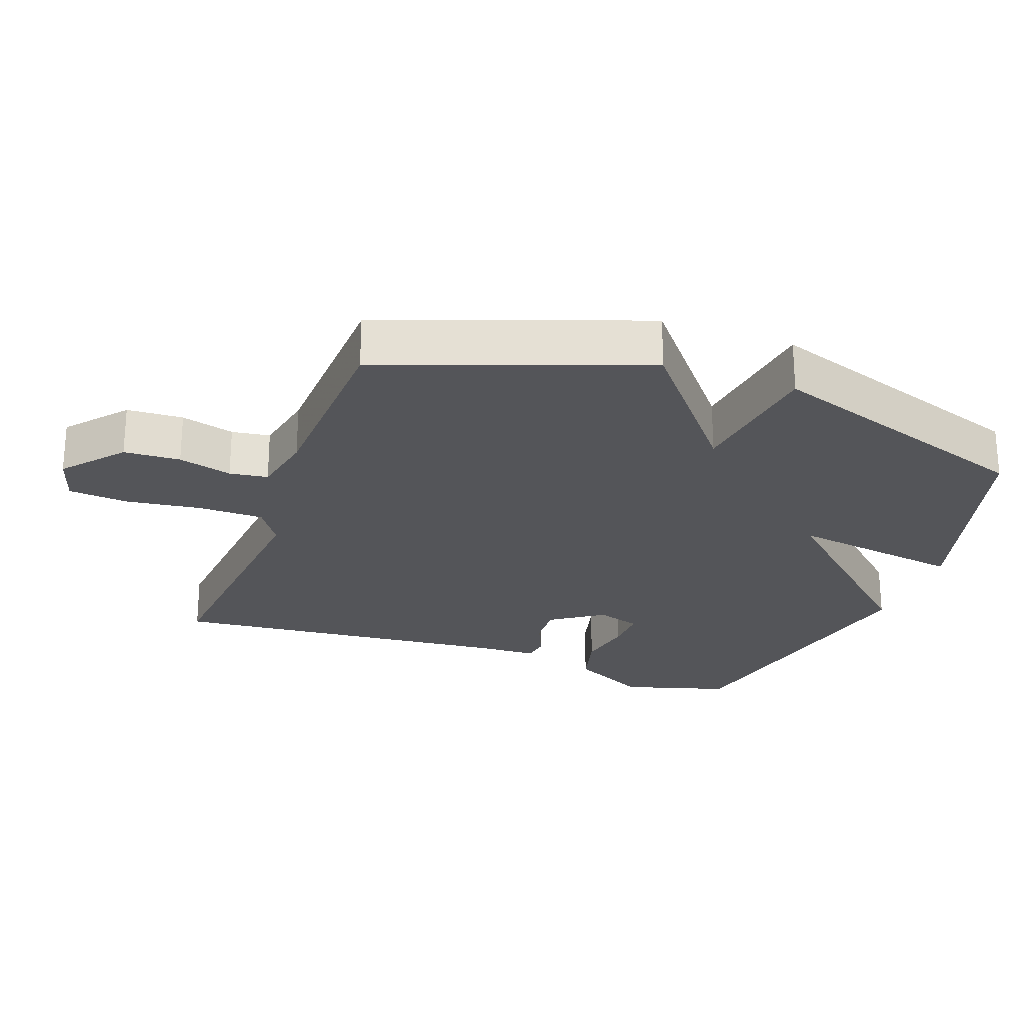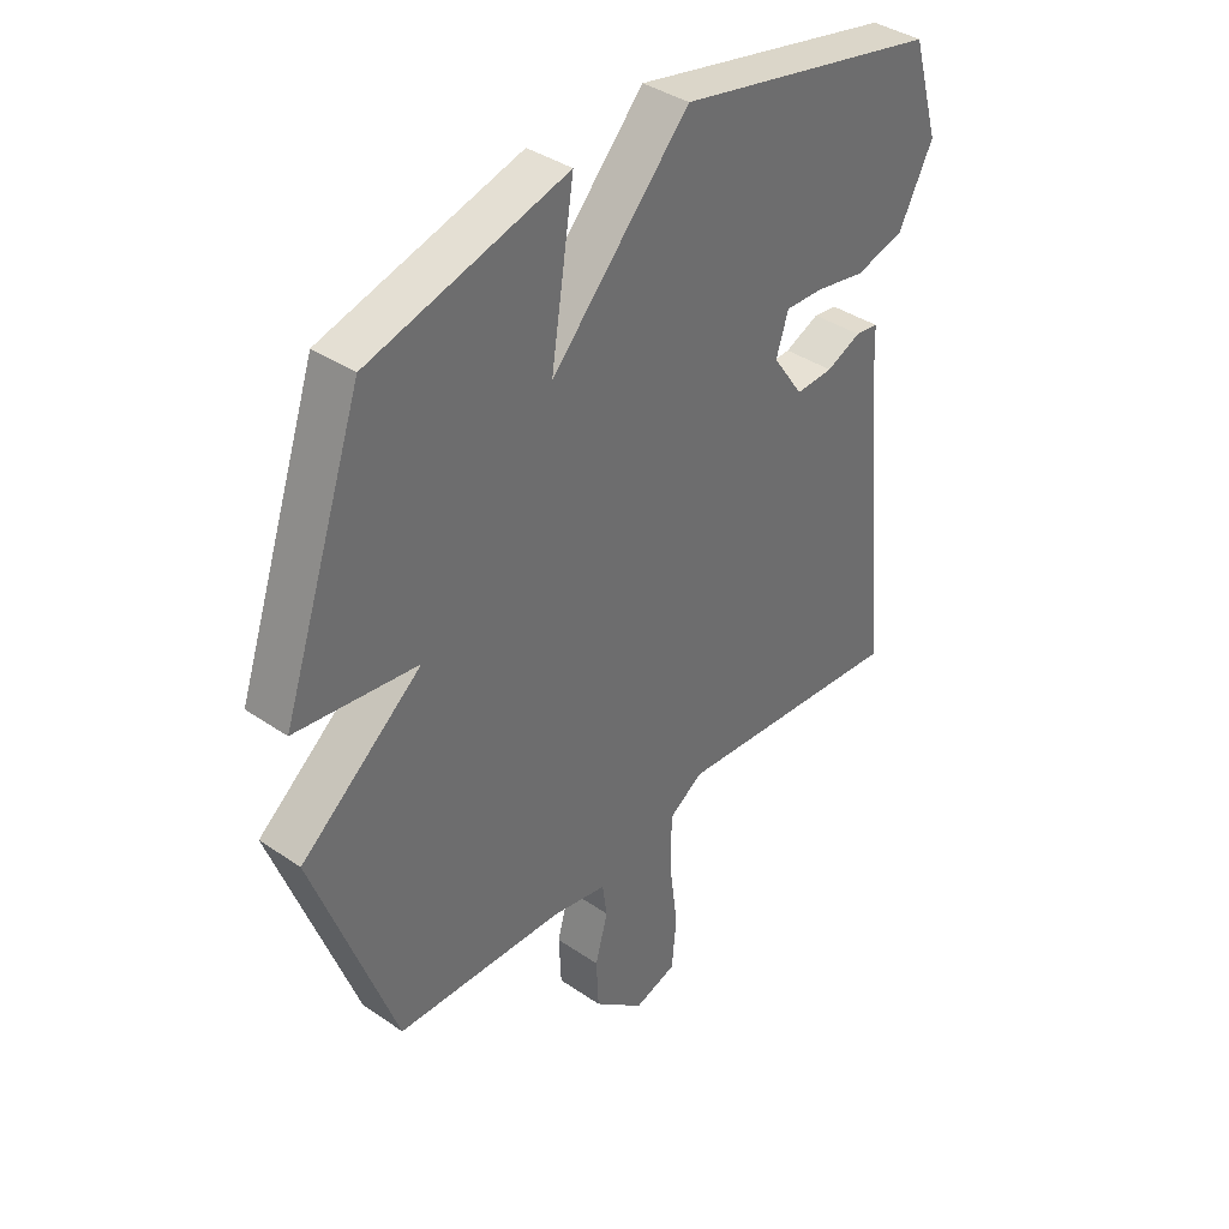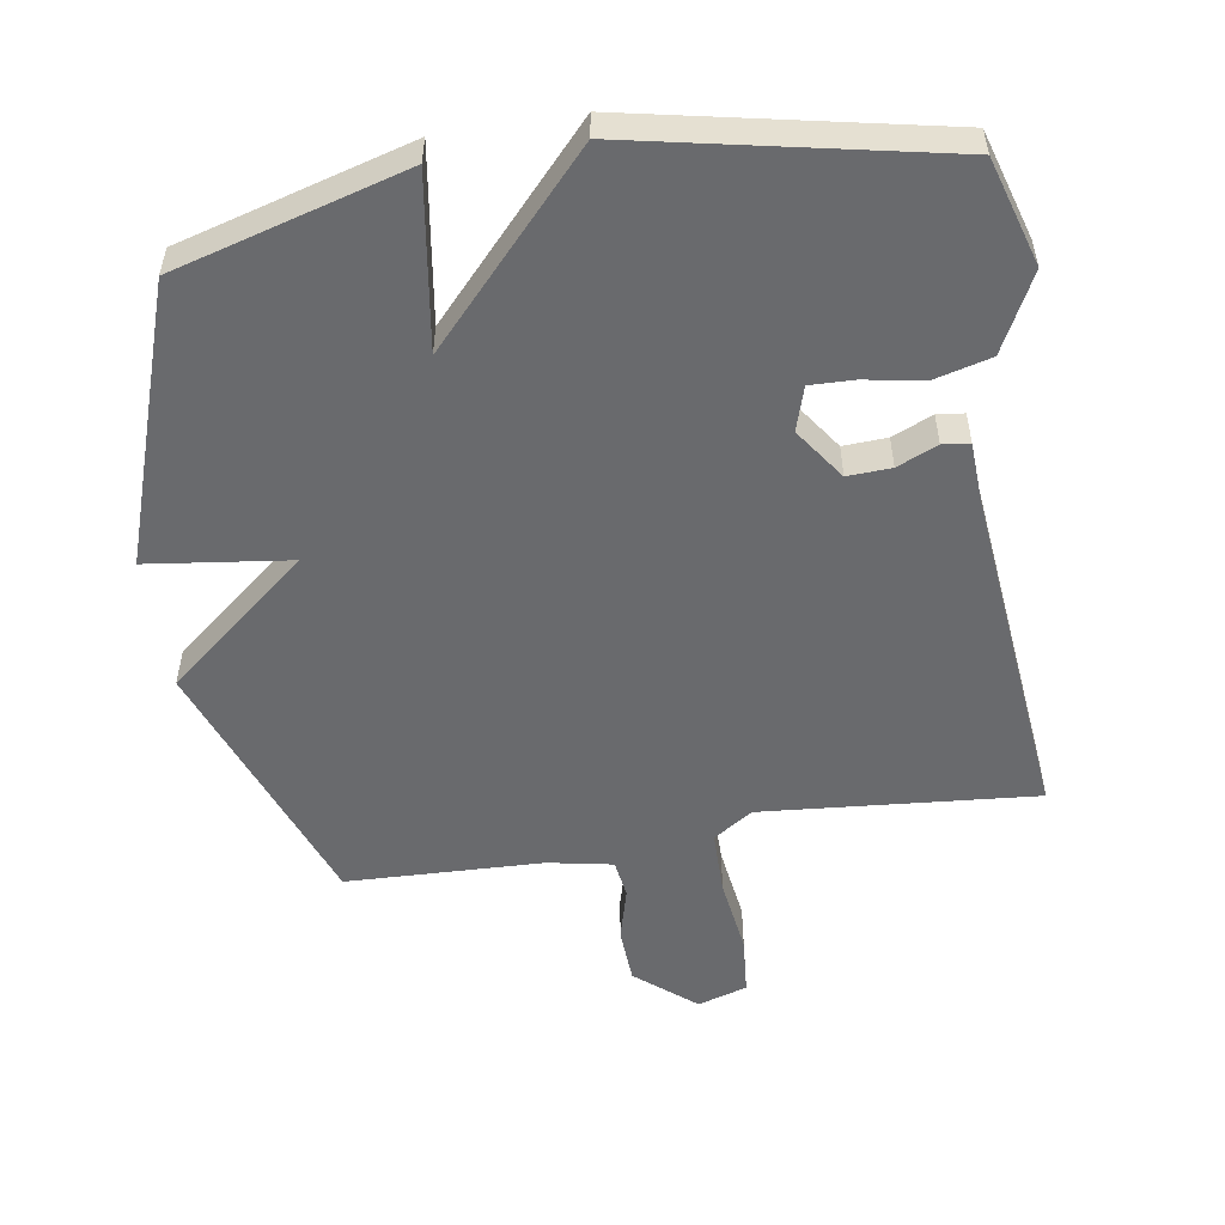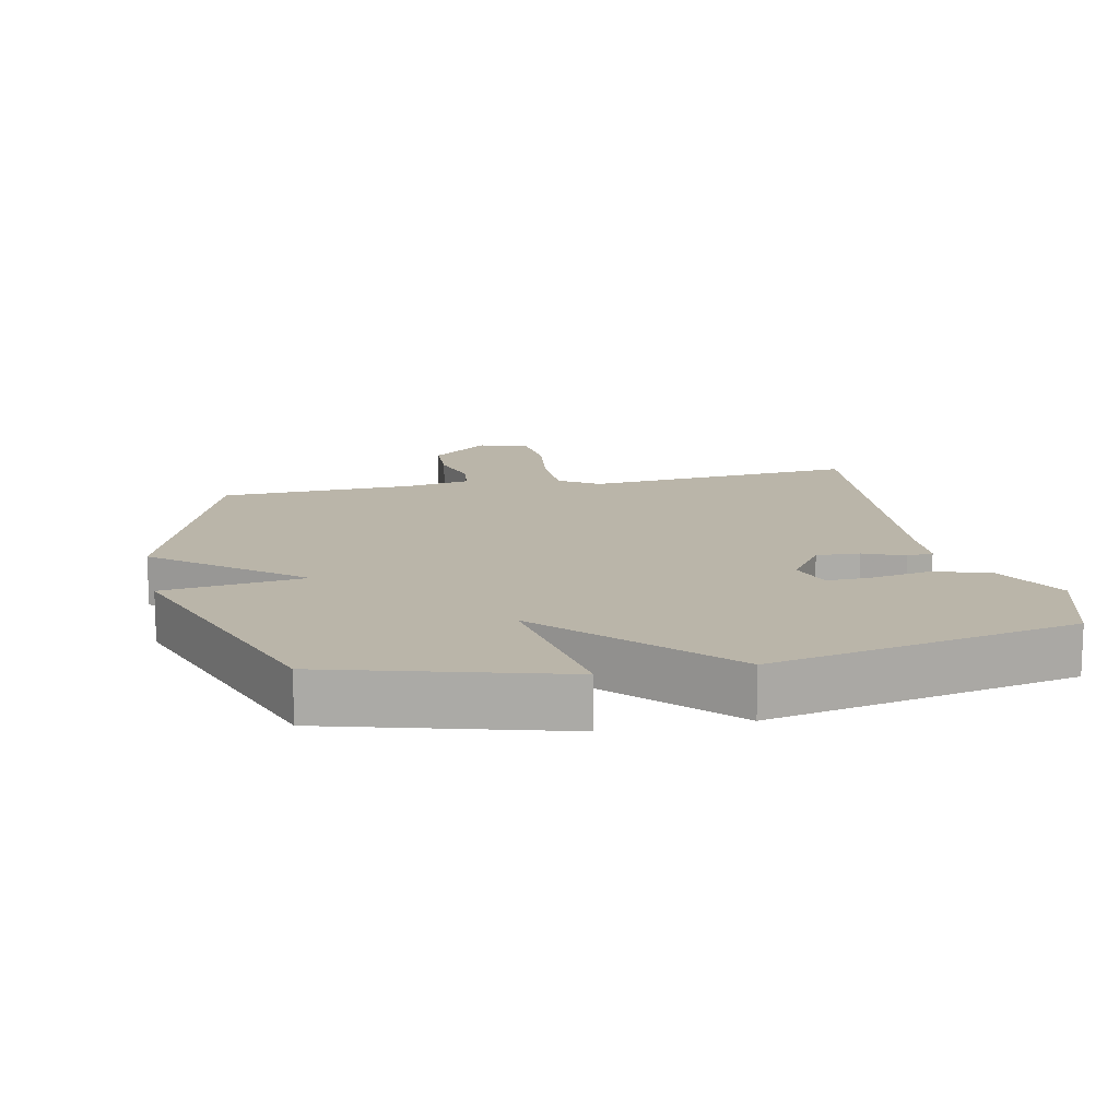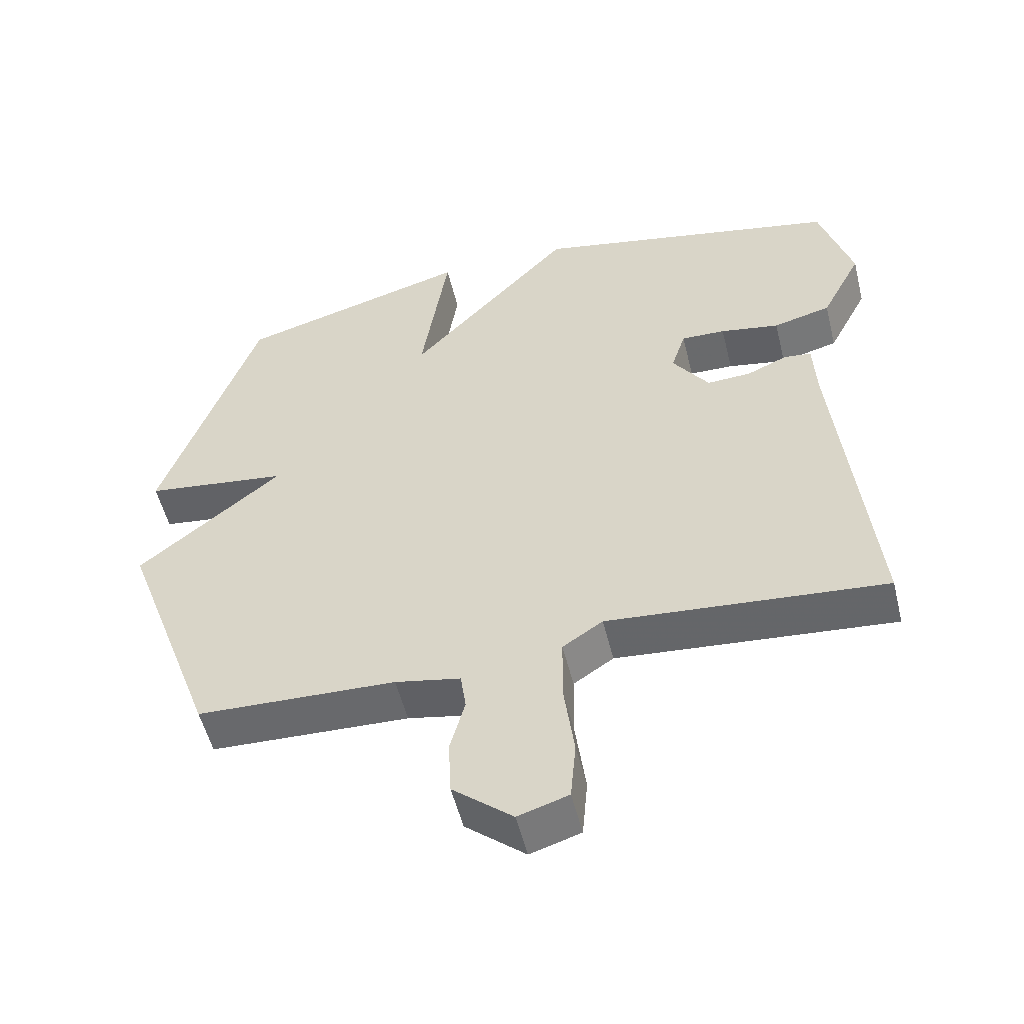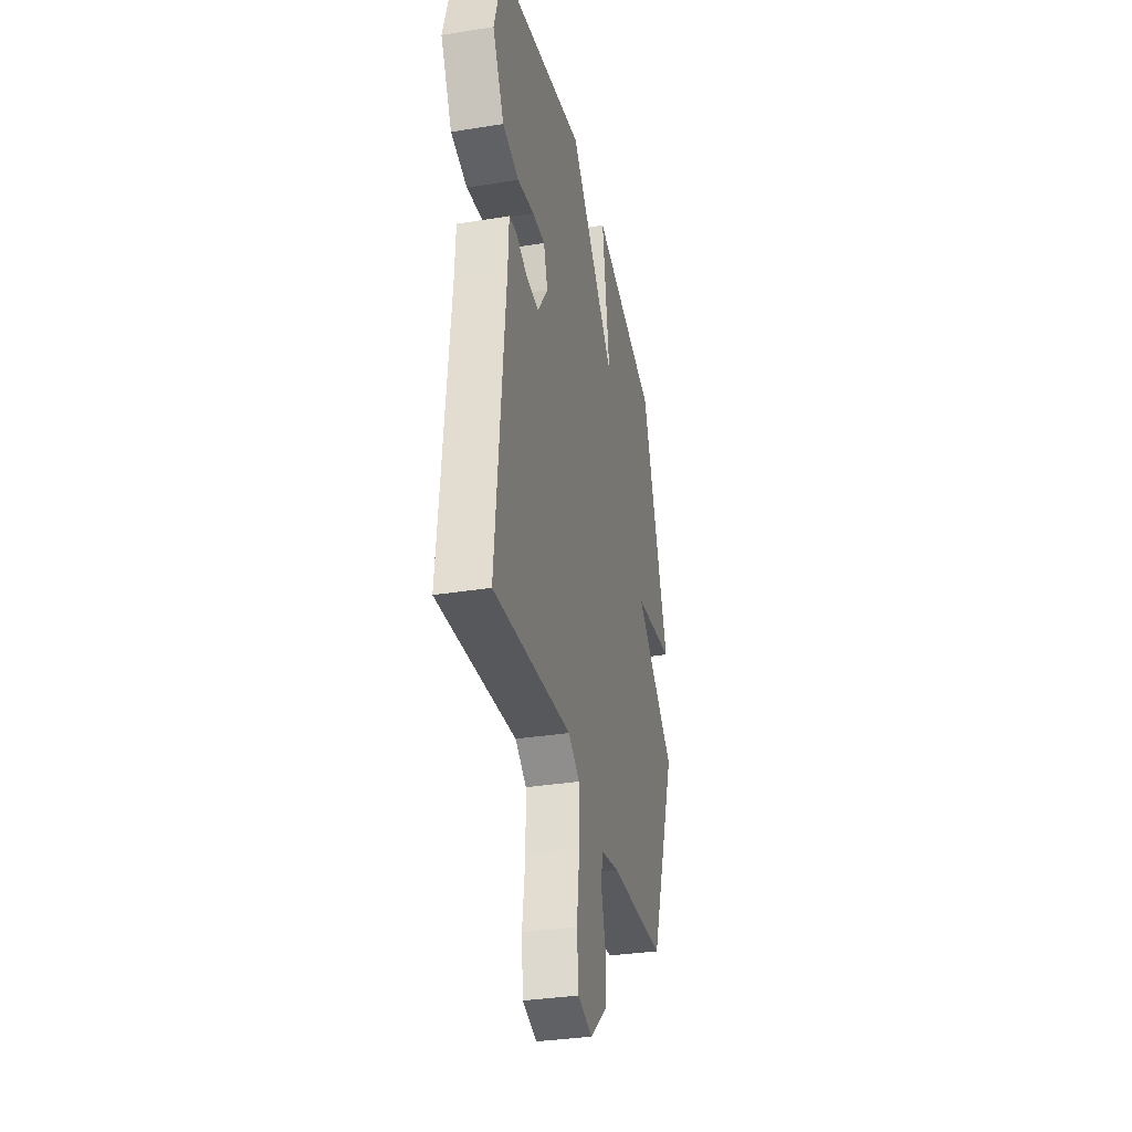
<metadata>
{"format":"obj","ext":"obj","renderer":"f3d","projection":"perspective","resolution":1024,"background":"white","views":[{"elev":-24.6,"azim":-110.0,"up":"+Y"},{"elev":38.5,"azim":-49.2,"up":"+Z"},{"elev":-53.1,"azim":9.3,"up":"+Y"},{"elev":13.6,"azim":-12.0,"up":"+Y"},{"elev":-53.5,"azim":13.8,"up":"+Z"},{"elev":-33.3,"azim":102.5,"up":"+Z"}]}
</metadata>
<code>
v 0.5 0.07 -0.5
v 0.093 0.07 -0.464
v 0.034 0.07 -0.503
v 0.033 0.07 -0.6
v 0.048 0.07 -0.714
v 0.04 0.07 -0.802
v -0.034 0.07 -0.825
v -0.122 0.07 -0.751
v -0.126 0.07 -0.667
v -0.104 0.07 -0.587
v -0.112 0.07 -0.53
v -0.208 0.07 -0.511
v -0.5 0.07 -0.5
v -0.641 0.07 -0.111
v -0.43 0.07 0.061
v -0.641 0.07 0.089
v -0.5 0.07 0.5
v -0.157 0.07 0.596
v -0.197 0.07 0.337
v 0.043 0.07 0.596
v 0.5 0.07 0.5
v 0.547 0.07 0.34
v 0.487 0.07 0.224
v 0.402 0.07 0.202
v 0.315 0.07 0.218
v 0.25 0.07 0.22
v 0.229 0.07 0.154
v 0.282 0.07 0.077
v 0.347 0.07 0.08
v 0.407 0.07 0.106
v 0.447 0.07 0.101
v 0.451 0.07 0.01
v 0.5 0 -0.5
v 0.093 0 -0.464
v 0.034 0 -0.503
v 0.033 0 -0.6
v 0.048 0 -0.714
v 0.04 0 -0.802
v -0.034 0 -0.825
v -0.122 0 -0.751
v -0.126 0 -0.667
v -0.104 0 -0.587
v -0.112 0 -0.53
v -0.208 0 -0.511
v -0.5 0 -0.5
v -0.641 0 -0.111
v -0.43 0 0.061
v -0.641 0 0.089
v -0.5 0 0.5
v -0.157 0 0.596
v -0.197 0 0.337
v 0.043 0 0.596
v 0.5 0 0.5
v 0.547 0 0.34
v 0.487 0 0.224
v 0.402 0 0.202
v 0.315 0 0.218
v 0.25 0 0.22
v 0.229 0 0.154
v 0.282 0 0.077
v 0.347 0 0.08
v 0.407 0 0.106
v 0.447 0 0.101
v 0.451 0 0.01
f 29 30 31 32
f 32 1 2
f 29 32 2
f 28 29 2
f 27 28 2 3
f 23 24 25
f 22 23 25
f 21 22 25
f 20 21 25
f 19 20 25
f 19 25 26
f 17 18 19
f 16 17 19
f 15 16 19
f 15 19 26 27
f 15 27 3
f 14 15 3
f 13 14 3
f 12 13 3
f 8 9 10
f 7 8 10
f 6 7 10
f 5 6 10
f 4 5 10
f 4 10 11
f 3 4 11
f 3 11 12
f 64 63 62 61
f 34 33 64
f 34 64 61
f 34 61 60
f 35 34 60 59
f 57 56 55
f 57 55 54
f 57 54 53
f 57 53 52
f 57 52 51
f 58 57 51
f 51 50 49
f 51 49 48
f 51 48 47
f 59 58 51 47
f 35 59 47
f 35 47 46
f 35 46 45
f 35 45 44
f 42 41 40
f 42 40 39
f 42 39 38
f 42 38 37
f 42 37 36
f 43 42 36
f 43 36 35
f 44 43 35
f 1 33 34 2
f 2 34 35 3
f 3 35 36 4
f 4 36 37 5
f 5 37 38 6
f 6 38 39 7
f 7 39 40 8
f 8 40 41 9
f 9 41 42 10
f 10 42 43 11
f 11 43 44 12
f 12 44 45 13
f 13 45 46 14
f 14 46 47 15
f 15 47 48 16
f 16 48 49 17
f 17 49 50 18
f 18 50 51 19
f 19 51 52 20
f 20 52 53 21
f 21 53 54 22
f 22 54 55 23
f 23 55 56 24
f 24 56 57 25
f 25 57 58 26
f 26 58 59 27
f 27 59 60 28
f 28 60 61 29
f 29 61 62 30
f 30 62 63 31
f 31 63 64 32
f 32 64 33 1

</code>
